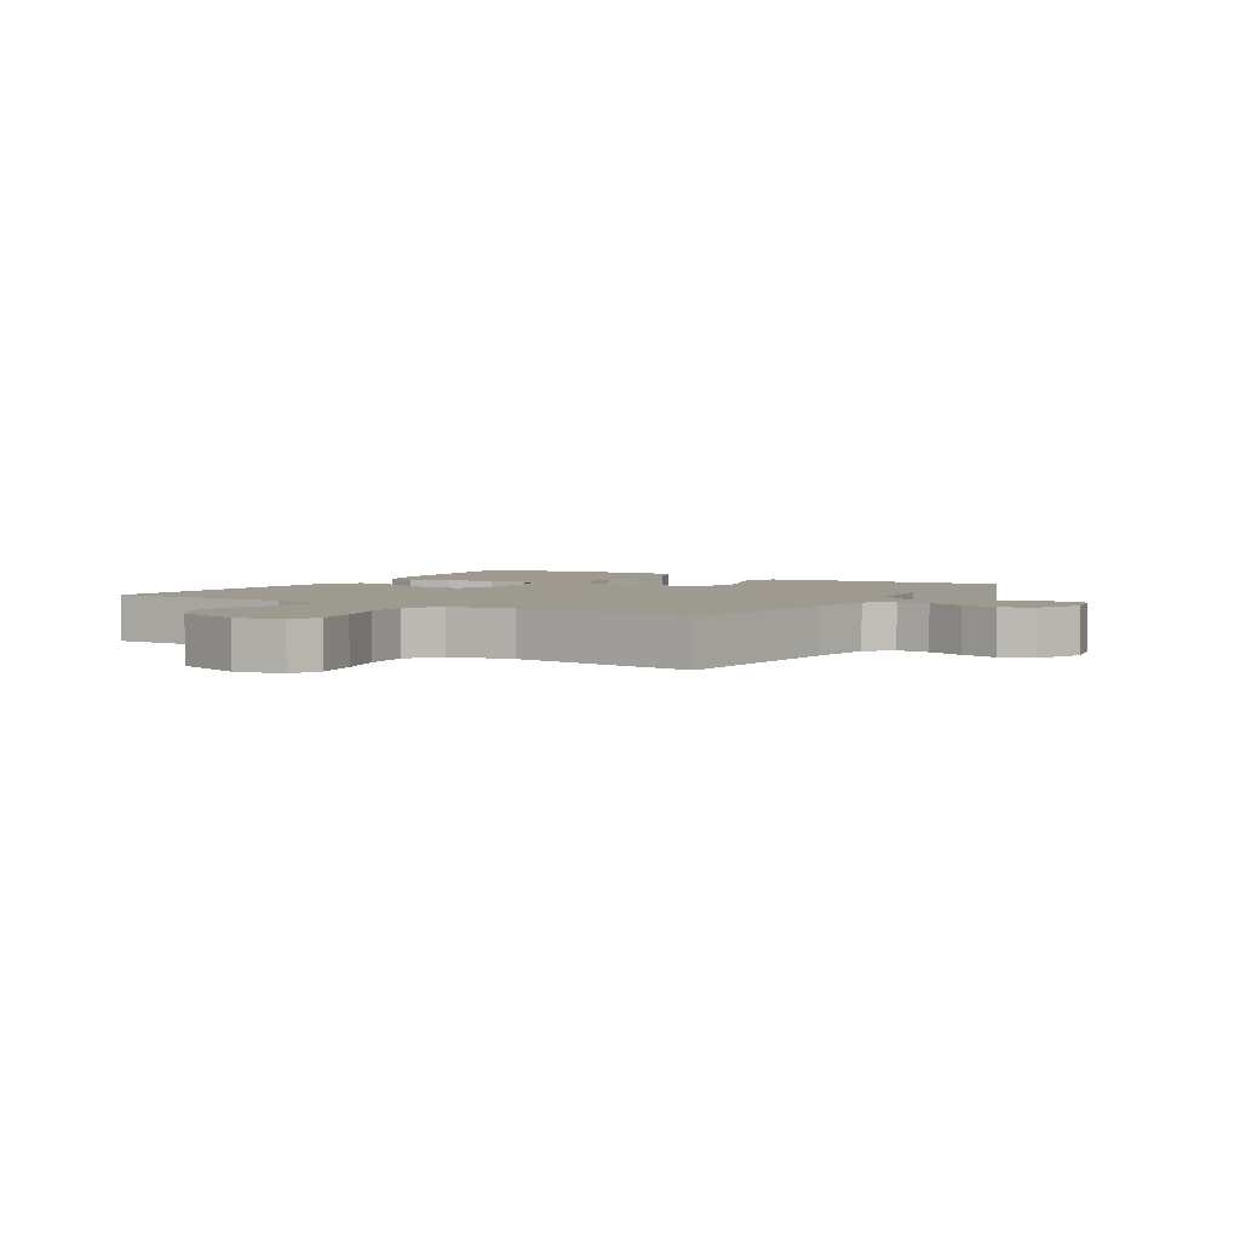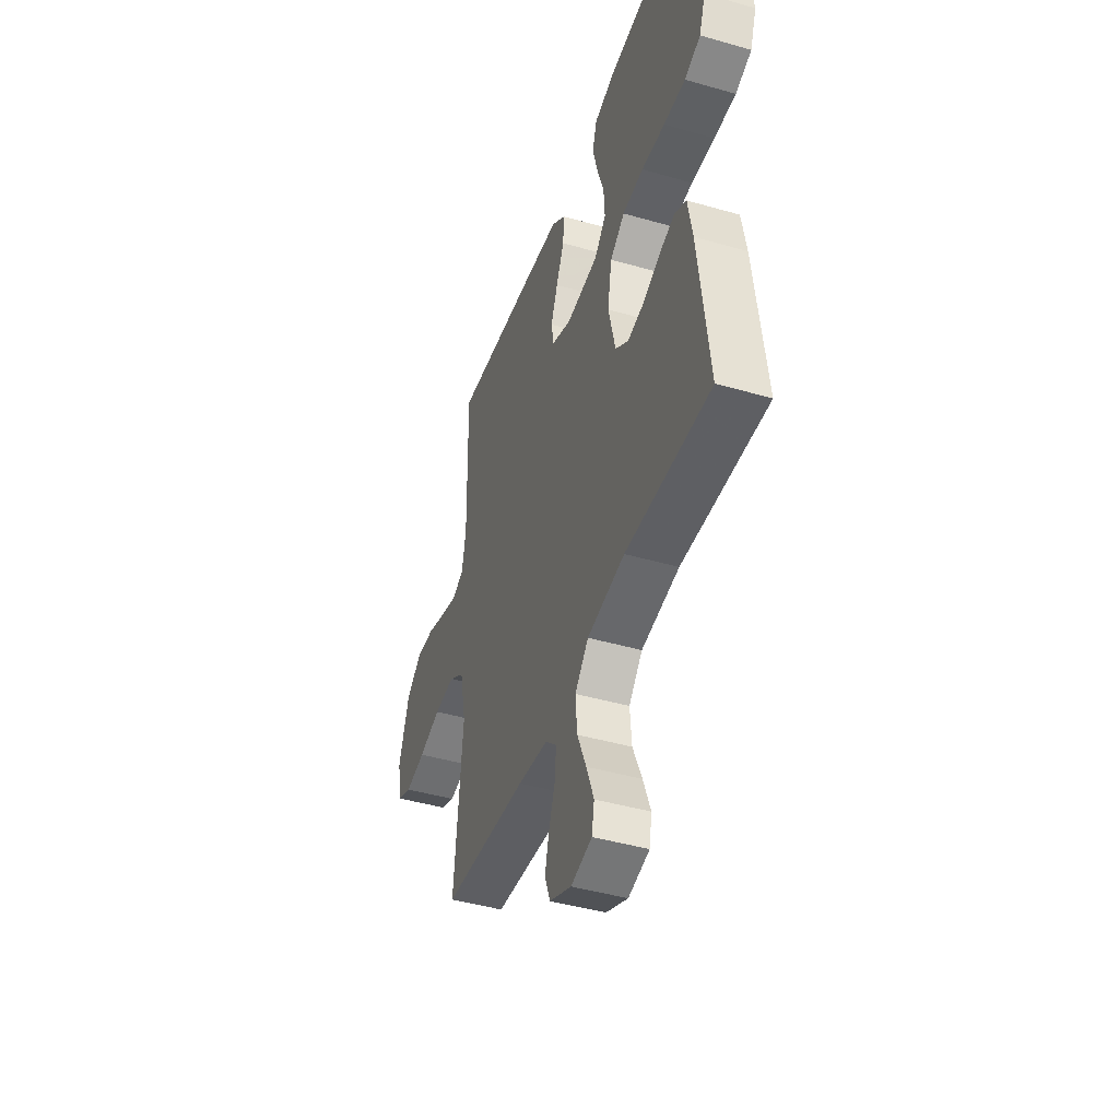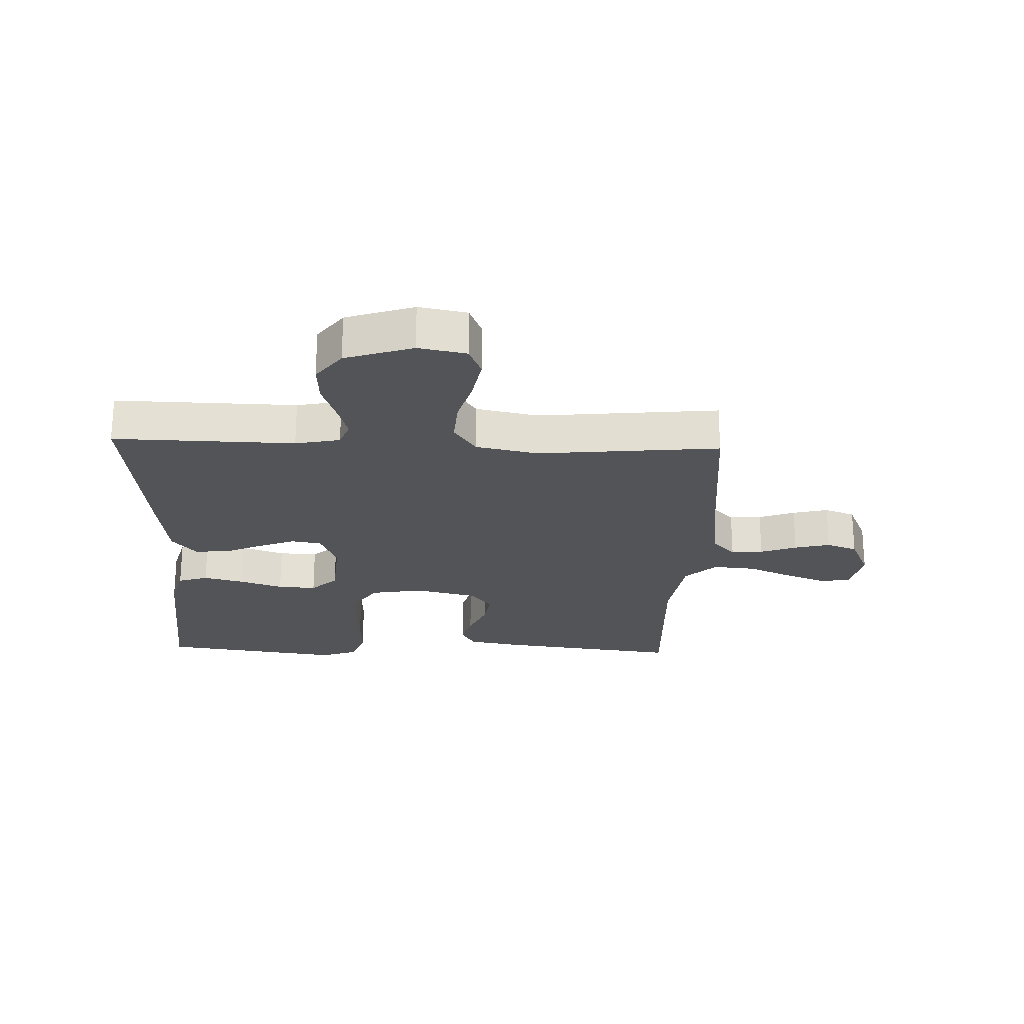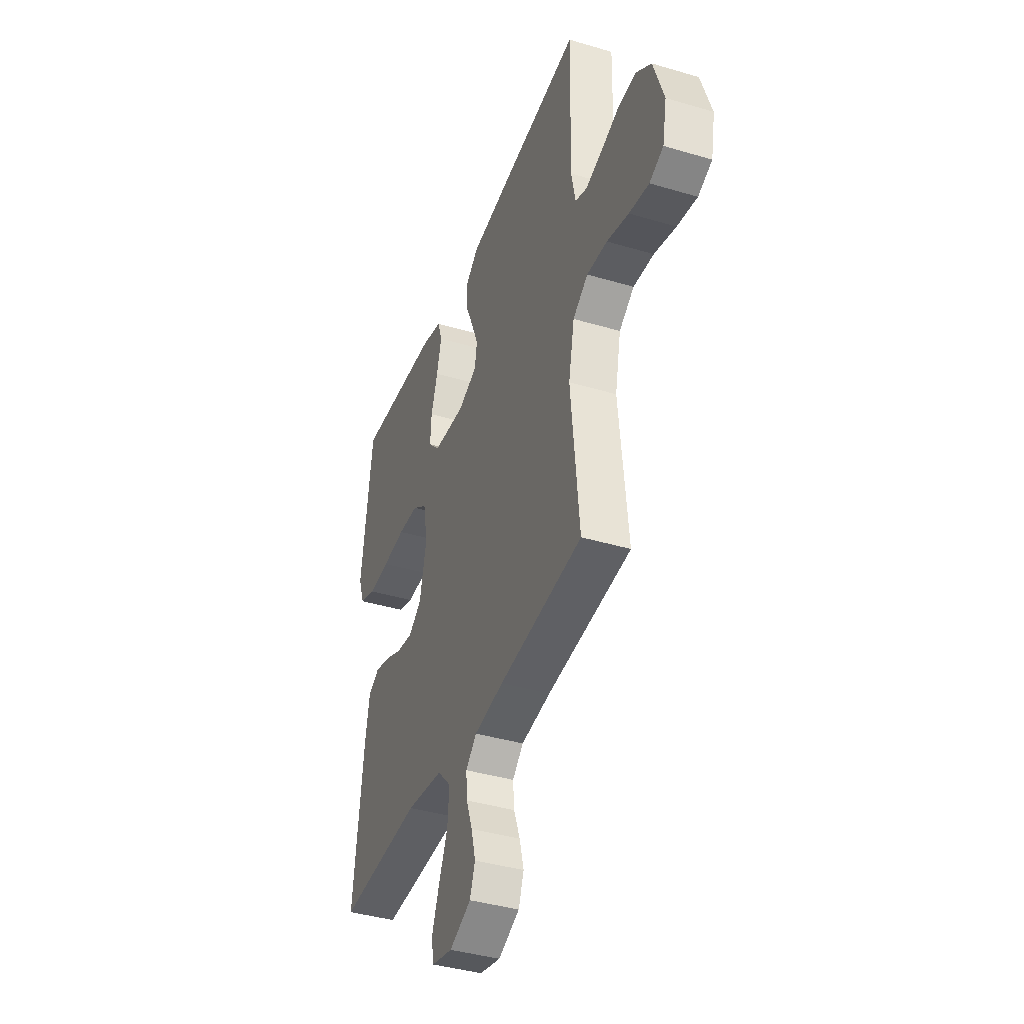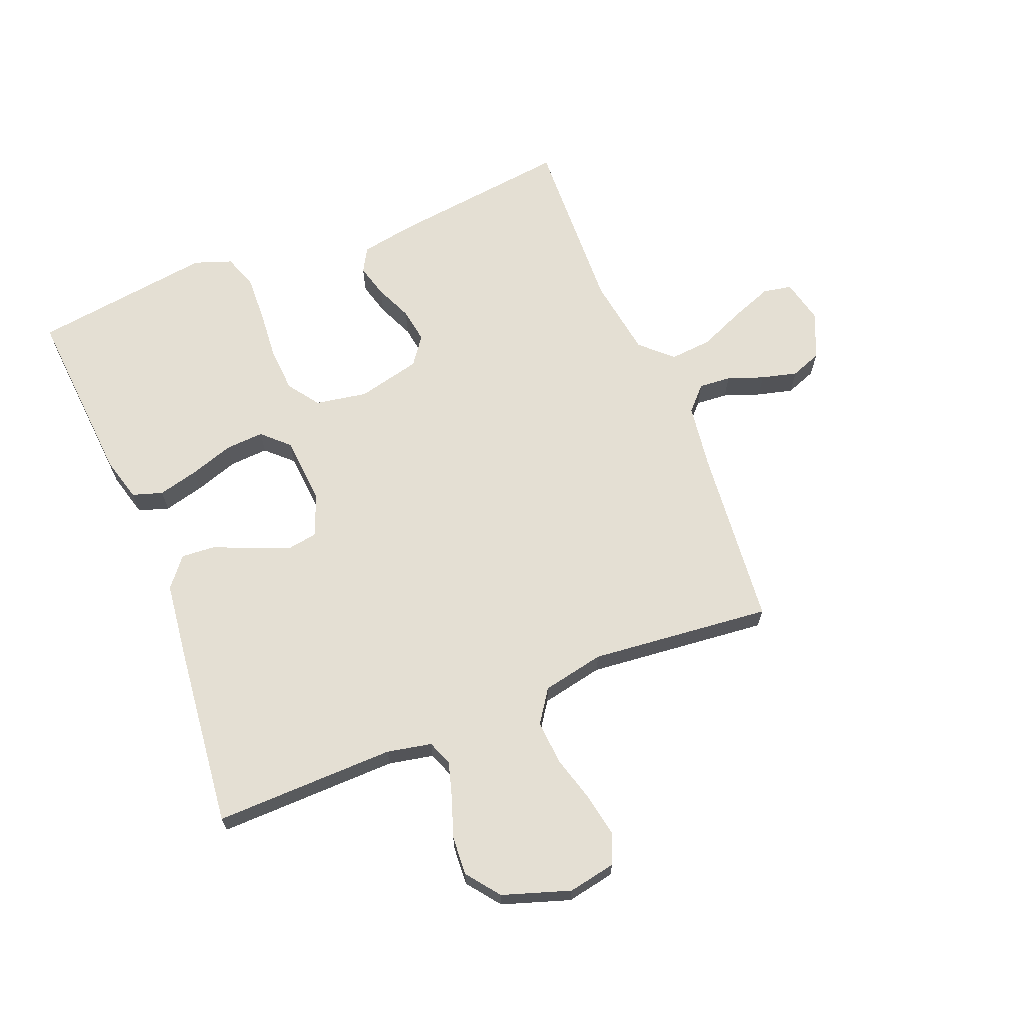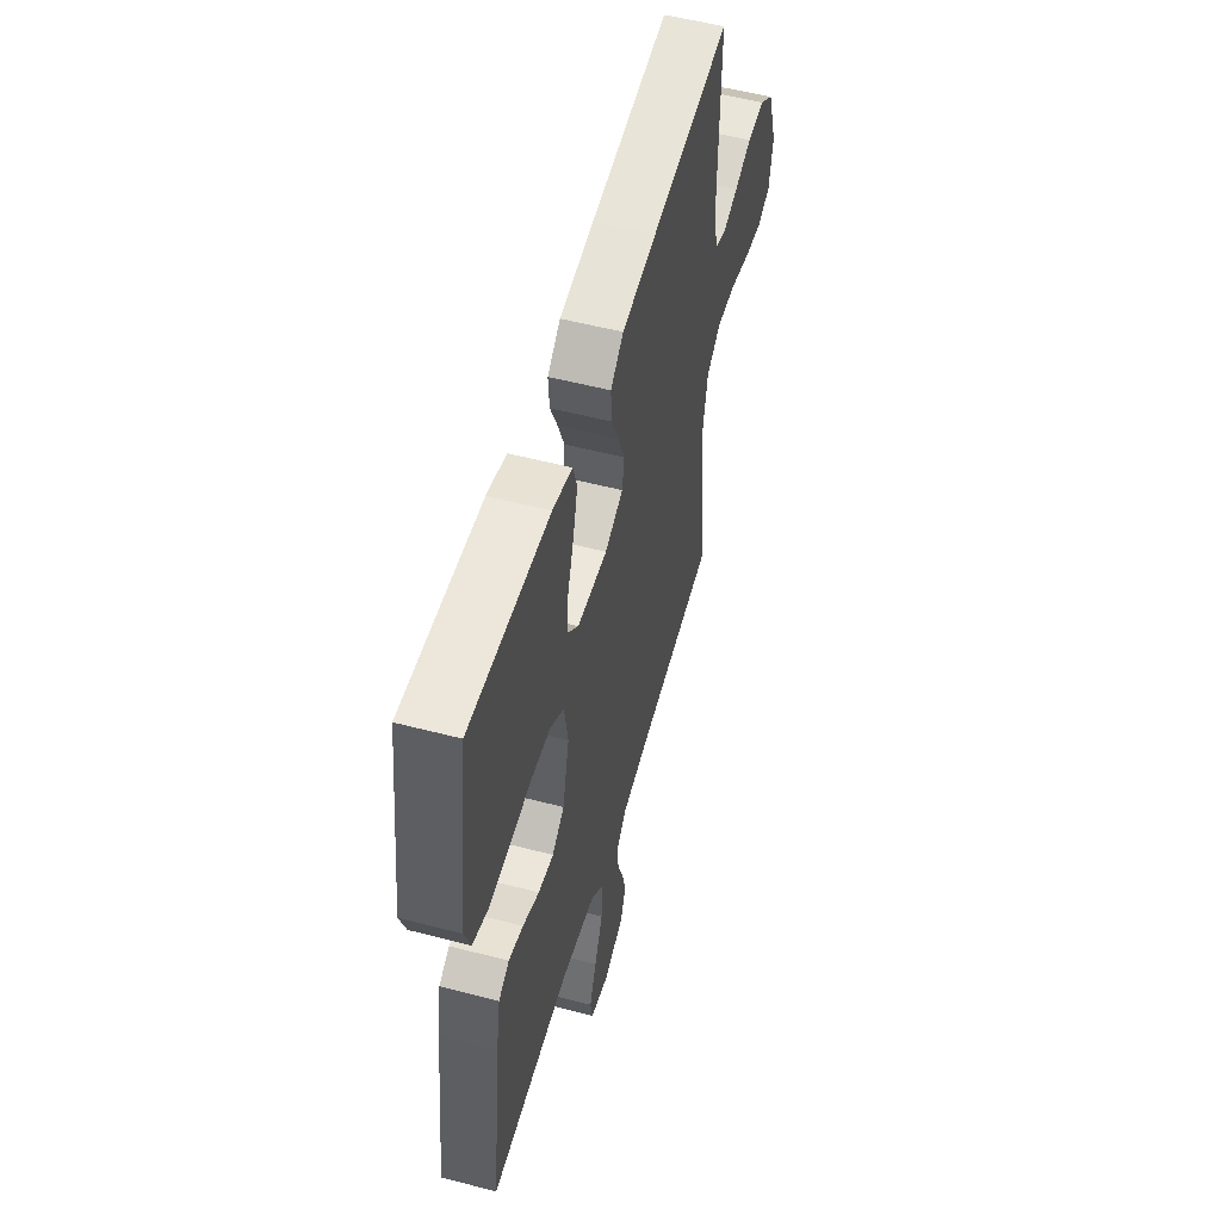
<metadata>
{"format":"obj","ext":"obj","renderer":"f3d","projection":"perspective","resolution":1024,"background":"white","views":[{"elev":3.7,"azim":121.6,"up":"+Y"},{"elev":-44.1,"azim":-108.6,"up":"+Z"},{"elev":-23.6,"azim":87.9,"up":"+Y"},{"elev":-39.9,"azim":69.8,"up":"+Z"},{"elev":66.5,"azim":68.1,"up":"+Y"},{"elev":54.2,"azim":-74.5,"up":"+Z"}]}
</metadata>
<code>
v -0.5 0.07 -0.5
v -0.463 0.07 -0.2
v -0.447 0.07 -0.111
v -0.407 0.07 -0.088
v -0.352 0.07 -0.103
v -0.29 0.07 -0.13
v -0.232 0.07 -0.139
v -0.186 0.07 -0.105
v -0.161 0.07 0
v -0.176 0.07 0.086
v -0.228 0.07 0.123
v -0.302 0.07 0.128
v -0.385 0.07 0.121
v -0.462 0.07 0.118
v -0.519 0.07 0.138
v -0.541 0.07 0.2
v -0.5 0.07 0.5
v -0.2 0.07 0.477
v -0.126 0.07 0.457
v -0.11 0.07 0.407
v -0.127 0.07 0.34
v -0.151 0.07 0.268
v -0.155 0.07 0.204
v -0.114 0.07 0.161
v 0 0.07 0.152
v 0.069 0.07 0.18
v 0.077 0.07 0.23
v 0.053 0.07 0.291
v 0.025 0.07 0.354
v 0.021 0.07 0.411
v 0.07 0.07 0.451
v 0.2 0.07 0.467
v 0.5 0.07 0.5
v 0.494 0.07 0.2
v 0.509 0.07 0.126
v 0.551 0.07 0.11
v 0.609 0.07 0.127
v 0.675 0.07 0.15
v 0.74 0.07 0.154
v 0.795 0.07 0.112
v 0.832 0.07 0
v 0.817 0.07 -0.079
v 0.767 0.07 -0.1
v 0.696 0.07 -0.087
v 0.618 0.07 -0.065
v 0.545 0.07 -0.06
v 0.491 0.07 -0.097
v 0.47 0.07 -0.2
v 0.5 0.07 -0.5
v 0.2 0.07 -0.529
v 0.094 0.07 -0.544
v 0.055 0.07 -0.581
v 0.059 0.07 -0.634
v 0.081 0.07 -0.694
v 0.096 0.07 -0.753
v 0.077 0.07 -0.804
v 0 0.07 -0.838
v -0.074 0.07 -0.821
v -0.083 0.07 -0.773
v -0.057 0.07 -0.704
v -0.025 0.07 -0.629
v -0.019 0.07 -0.559
v -0.067 0.07 -0.508
v -0.2 0.07 -0.488
v -0.5 0 -0.5
v -0.463 0 -0.2
v -0.447 0 -0.111
v -0.407 0 -0.088
v -0.352 0 -0.103
v -0.29 0 -0.13
v -0.232 0 -0.139
v -0.186 0 -0.105
v -0.161 0 0
v -0.176 0 0.086
v -0.228 0 0.123
v -0.302 0 0.128
v -0.385 0 0.121
v -0.462 0 0.118
v -0.519 0 0.138
v -0.541 0 0.2
v -0.5 0 0.5
v -0.2 0 0.477
v -0.126 0 0.457
v -0.11 0 0.407
v -0.127 0 0.34
v -0.151 0 0.268
v -0.155 0 0.204
v -0.114 0 0.161
v 0 0 0.152
v 0.069 0 0.18
v 0.077 0 0.23
v 0.053 0 0.291
v 0.025 0 0.354
v 0.021 0 0.411
v 0.07 0 0.451
v 0.2 0 0.467
v 0.5 0 0.5
v 0.494 0 0.2
v 0.509 0 0.126
v 0.551 0 0.11
v 0.609 0 0.127
v 0.675 0 0.15
v 0.74 0 0.154
v 0.795 0 0.112
v 0.832 0 0
v 0.817 0 -0.079
v 0.767 0 -0.1
v 0.696 0 -0.087
v 0.618 0 -0.065
v 0.545 0 -0.06
v 0.491 0 -0.097
v 0.47 0 -0.2
v 0.5 0 -0.5
v 0.2 0 -0.529
v 0.094 0 -0.544
v 0.055 0 -0.581
v 0.059 0 -0.634
v 0.081 0 -0.694
v 0.096 0 -0.753
v 0.077 0 -0.804
v 0 0 -0.838
v -0.074 0 -0.821
v -0.083 0 -0.773
v -0.057 0 -0.704
v -0.025 0 -0.629
v -0.019 0 -0.559
v -0.067 0 -0.508
v -0.2 0 -0.488
f 59 60 61
f 58 59 61
f 57 58 61
f 56 57 61
f 55 56 61
f 54 55 61
f 53 54 61
f 52 53 61 62
f 51 52 62 63
f 48 49 50
f 50 51 63
f 48 50 63
f 47 48 63
f 43 44 45
f 42 43 45
f 41 42 45
f 40 41 45
f 39 40 45
f 38 39 45
f 37 38 45
f 36 37 45 46
f 35 36 46 47
f 32 33 34
f 31 32 34
f 30 31 34
f 29 30 34
f 28 29 34
f 34 35 47
f 28 34 47
f 27 28 47
f 20 21 22
f 19 20 22
f 18 19 22
f 17 18 22
f 16 17 22
f 15 16 22
f 14 15 22
f 13 14 22
f 12 13 22
f 11 12 22 23
f 10 11 23 24
f 4 5 6
f 3 4 6
f 2 3 6
f 1 2 6
f 64 1 6
f 64 6 7
f 63 64 7 8
f 47 63 8 9
f 26 27 47
f 25 26 47 9
f 9 10 24 25
f 125 124 123
f 125 123 122
f 125 122 121
f 125 121 120
f 125 120 119
f 125 119 118
f 125 118 117
f 126 125 117 116
f 127 126 116 115
f 114 113 112
f 127 115 114
f 127 114 112
f 127 112 111
f 109 108 107
f 109 107 106
f 109 106 105
f 109 105 104
f 109 104 103
f 109 103 102
f 109 102 101
f 110 109 101 100
f 111 110 100 99
f 98 97 96
f 98 96 95
f 98 95 94
f 98 94 93
f 98 93 92
f 111 99 98
f 111 98 92
f 111 92 91
f 86 85 84
f 86 84 83
f 86 83 82
f 86 82 81
f 86 81 80
f 86 80 79
f 86 79 78
f 86 78 77
f 86 77 76
f 87 86 76 75
f 88 87 75 74
f 70 69 68
f 70 68 67
f 70 67 66
f 70 66 65
f 70 65 128
f 71 70 128
f 72 71 128 127
f 73 72 127 111
f 111 91 90
f 73 111 90 89
f 89 88 74 73
f 1 65 66 2
f 2 66 67 3
f 3 67 68 4
f 4 68 69 5
f 5 69 70 6
f 6 70 71 7
f 7 71 72 8
f 8 72 73 9
f 9 73 74 10
f 10 74 75 11
f 11 75 76 12
f 12 76 77 13
f 13 77 78 14
f 14 78 79 15
f 15 79 80 16
f 16 80 81 17
f 17 81 82 18
f 18 82 83 19
f 19 83 84 20
f 20 84 85 21
f 21 85 86 22
f 22 86 87 23
f 23 87 88 24
f 24 88 89 25
f 25 89 90 26
f 26 90 91 27
f 27 91 92 28
f 28 92 93 29
f 29 93 94 30
f 30 94 95 31
f 31 95 96 32
f 32 96 97 33
f 33 97 98 34
f 34 98 99 35
f 35 99 100 36
f 36 100 101 37
f 37 101 102 38
f 38 102 103 39
f 39 103 104 40
f 40 104 105 41
f 41 105 106 42
f 42 106 107 43
f 43 107 108 44
f 44 108 109 45
f 45 109 110 46
f 46 110 111 47
f 47 111 112 48
f 48 112 113 49
f 49 113 114 50
f 50 114 115 51
f 51 115 116 52
f 52 116 117 53
f 53 117 118 54
f 54 118 119 55
f 55 119 120 56
f 56 120 121 57
f 57 121 122 58
f 58 122 123 59
f 59 123 124 60
f 60 124 125 61
f 61 125 126 62
f 62 126 127 63
f 63 127 128 64
f 64 128 65 1

</code>
